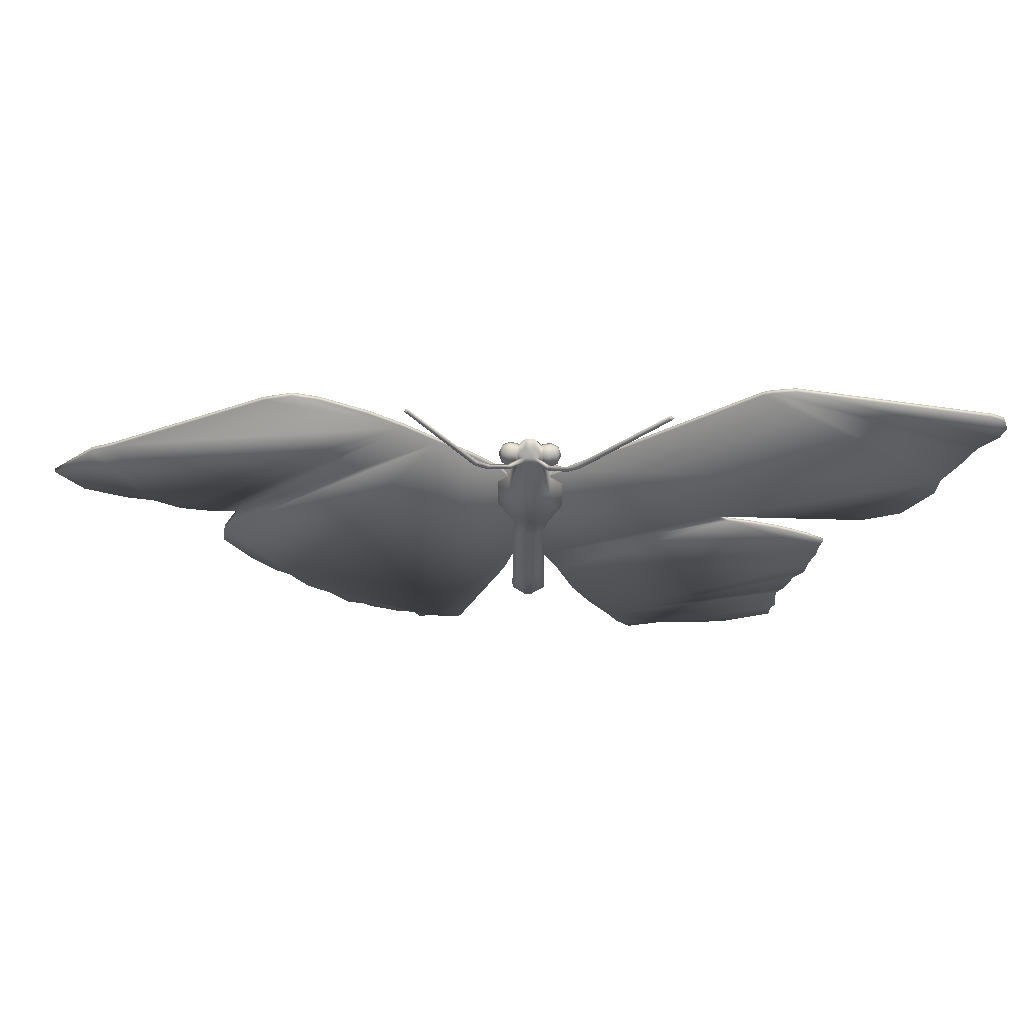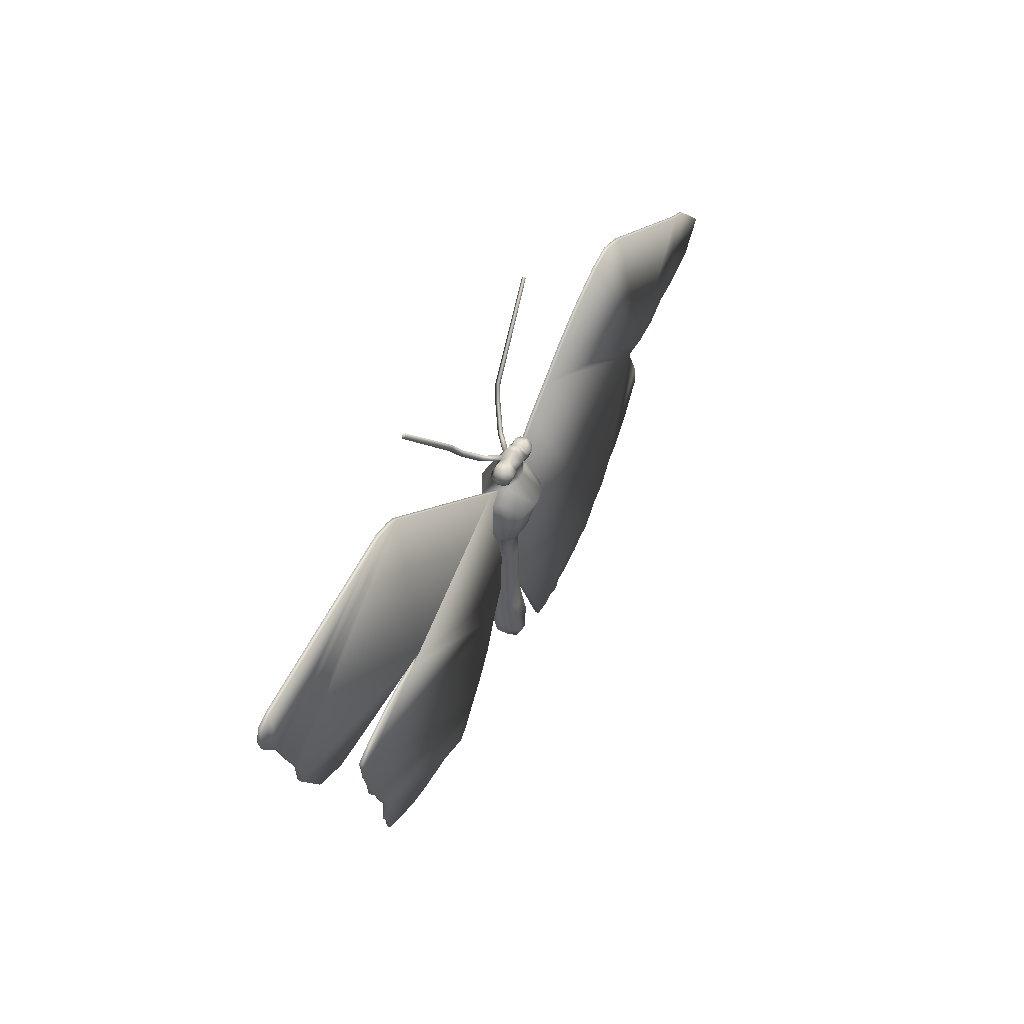
<metadata>
{"format":"obj","ext":"obj","renderer":"f3d","projection":"perspective","resolution":1024,"background":"white","views":[{"elev":58.8,"azim":-177.1,"up":"+Y"},{"elev":48.6,"azim":-63.4,"up":"+Y"}]}
</metadata>
<code>
v 0.5103 0.3586 0.07746
v 0.5105 0.3681 0.08077
v 0.5033 0.3689 0.08411
v 0.5031 0.3559 0.07953
v 0.496 0.3555 0.06745
v 0.4956 0.357 0.07875
v 0.4935 0.3579 0.07809
v 0.4938 0.3564 0.06788
v 0.5106 0.3741 0.06718
v 0.5104 0.3634 0.06277
v 0.5032 0.3625 0.05931
v 0.5035 0.3772 0.06538
v 0.4959 0.3688 0.08285
v 0.496 0.3767 0.07573
v 0.496 0.3762 0.06602
v 0.4938 0.3752 0.0665
v 0.4938 0.3759 0.07541
v 0.5141 0.366 0.07193
v 0.5106 0.3574 0.06834
v 0.4957 0.3629 0.06055
v 0.5035 0.3778 0.07617
v 0.4936 0.3634 0.06163
v 0.4937 0.3693 0.06406
v 0.5035 0.3542 0.06697
v 0.4618 0.3781 0.06538
v 0.4618 0.3787 0.07617
v 0.4692 0.3773 0.07573
v 0.4692 0.3768 0.06602
v 0.4507 0.3673 0.07193
v 0.4544 0.3693 0.08077
v 0.4545 0.3757 0.07501
v 0.4616 0.3698 0.08409
v 0.469 0.3693 0.08285
v 0.4615 0.3634 0.0593
v 0.4689 0.3635 0.06055
v 0.4542 0.3598 0.07744
v 0.4711 0.3639 0.06163
v 0.4714 0.3757 0.06648
v 0.4713 0.3698 0.06405
v 0.4608 0.3551 0.06697
v 0.4683 0.3561 0.06745
v 0.4538 0.3586 0.06834
v 0.4714 0.3764 0.07541
v 0.4613 0.3568 0.07951
v 0.4688 0.3576 0.07875
v 0.4543 0.3646 0.06277
v 0.4712 0.369 0.08185
v 0.5106 0.3745 0.07501
v 0.4545 0.3753 0.06718
v 0.4709 0.3584 0.07809
v 0.4706 0.3569 0.06786
v 0.4937 0.3685 0.08187
v 0.7073 0.07343 0.06705
v 0.687 0.05335 0.06705
v 0.687 0.05335 0.06315
v 0.7073 0.07343 0.06315
v 0.8142 0.1829 0.06705
v 0.7882 0.1454 0.06705
v 0.7882 0.1454 0.06315
v 0.8142 0.1829 0.06315
v 0.7305 0.08681 0.06705
v 0.7305 0.08681 0.06315
v 0.7627 0.1192 0.06705
v 0.7627 0.1192 0.06315
v 0.7494 0.1118 0.06705
v 0.7494 0.1118 0.06315
v 0.4864 0.307 0.06705
v 0.4802 0.2255 0.06705
v 0.4993 0.1801 0.06705
v 0.5121 0.349 0.06705
v 0.6707 0.05094 0.06705
v 0.5723 0.3946 0.06705
v 0.539 0.3719 0.06705
v 0.509 0.1474 0.06705
v 0.56 0.03197 0.06705
v 0.5776 0.02789 0.06705
v 0.5922 0.03045 0.06705
v 0.6135 0.03585 0.06705
v 0.6574 0.04351 0.06705
v 0.6493 0.04223 0.06705
v 0.5986 0.0285 0.06705
v 0.6066 0.02652 0.06705
v 0.6329 0.03659 0.06705
v 0.8104 0.2073 0.06705
v 0.7913 0.2454 0.06705
v 0.9067 0.2625 0.06705
v 0.9493 0.2766 0.06705
v 0.975 0.3077 0.06705
v 0.9287 0.3518 0.06705
v 0.905 0.3627 0.06705
v 0.8791 0.259 0.06705
v 0.8218 0.2423 0.06705
v 0.8526 0.2457 0.06705
v 0.7415 0.456 0.06705
v 0.7129 0.4654 0.06705
v 0.6868 0.4601 0.06705
v 0.6407 0.4398 0.06705
v 0.6058 0.4188 0.06705
v 0.6707 0.05094 0.06315
v 0.6493 0.04223 0.06315
v 0.6329 0.03659 0.06315
v 0.6135 0.03585 0.06315
v 0.6574 0.04351 0.06315
v 0.4802 0.2255 0.06315
v 0.4864 0.307 0.06315
v 0.5121 0.349 0.06315
v 0.4993 0.1801 0.06315
v 0.6066 0.02652 0.06315
v 0.5986 0.0285 0.06315
v 0.5922 0.03045 0.06315
v 0.6058 0.4188 0.06315
v 0.6407 0.4398 0.06315
v 0.6868 0.4601 0.06315
v 0.7129 0.4654 0.06315
v 0.7415 0.456 0.06315
v 0.905 0.3627 0.06315
v 0.8791 0.259 0.06315
v 0.8526 0.2457 0.06315
v 0.8218 0.2423 0.06315
v 0.7913 0.2454 0.06315
v 0.5723 0.3946 0.06315
v 0.5776 0.02789 0.06315
v 0.56 0.03197 0.06315
v 0.509 0.1474 0.06315
v 0.539 0.3719 0.06315
v 0.9287 0.3518 0.06315
v 0.975 0.3077 0.06315
v 0.9493 0.2766 0.06315
v 0.9067 0.2625 0.06315
v 0.8104 0.2073 0.06315
v 0.2099 0.0695 0.06705
v 0.209 0.08403 0.06705
v 0.209 0.08403 0.06315
v 0.2099 0.0695 0.06315
v 0.025 0.4592 0.06705
v 0.03051 0.4735 0.06705
v 0.03051 0.4735 0.06315
v 0.025 0.4592 0.06315
v 0.4812 0.3244 0.06315
v 0.4812 0.3244 0.06705
v 0.4935 0.2166 0.06705
v 0.4935 0.2166 0.06315
v 0.193 0.1543 0.06705
v 0.1823 0.1677 0.06705
v 0.1823 0.1677 0.06315
v 0.193 0.1543 0.06315
v 0.2045 0.09072 0.06705
v 0.2045 0.09072 0.06315
v 0.2074 0.118 0.06705
v 0.2074 0.118 0.06315
v 0.2626 0.4996 0.06705
v 0.2531 0.5033 0.06705
v 0.05025 0.4128 0.06705
v 0.06469 0.3766 0.06705
v 0.07049 0.3634 0.06705
v 0.2891 0.2756 0.06705
v 0.446 0.3521 0.06705
v 0.2014 0.128 0.06705
v 0.3915 0.05284 0.06705
v 0.4654 0.1817 0.06705
v 0.04368 0.4793 0.06705
v 0.02914 0.4445 0.06705
v 0.0444 0.426 0.06705
v 0.2323 0.5075 0.06705
v 0.2573 0.04788 0.06705
v 0.2877 0.04161 0.06705
v 0.3295 0.03798 0.06705
v 0.2742 0.2682 0.06705
v 0.4494 0.1502 0.06705
v 0.05589 0.3964 0.06705
v 0.1734 0.2197 0.06705
v 0.1745 0.2067 0.06705
v 0.18 0.1871 0.06705
v 0.4018 0.06524 0.06705
v 0.4139 0.08082 0.06705
v 0.433 0.1106 0.06705
v 0.1942 0.1461 0.06705
v 0.1999 0.1297 0.06705
v 0.07258 0.3391 0.06705
v 0.09965 0.2975 0.06705
v 0.136 0.2812 0.06705
v 0.1699 0.2796 0.06705
v 0.2514 0.2645 0.06705
v 0.2236 0.2577 0.06705
v 0.2072 0.252 0.06705
v 0.1892 0.2448 0.06705
v 0.1709 0.2343 0.06705
v 0.366 0.025 0.06705
v 0.3794 0.03562 0.06705
v 0.05589 0.3964 0.06315
v 0.05025 0.4128 0.06315
v 0.06469 0.3766 0.06315
v 0.2531 0.5033 0.06315
v 0.0444 0.426 0.06315
v 0.2323 0.5075 0.06315
v 0.4494 0.1502 0.06315
v 0.433 0.1106 0.06315
v 0.4139 0.08082 0.06315
v 0.4018 0.06524 0.06315
v 0.3915 0.05284 0.06315
v 0.18 0.1871 0.06315
v 0.1745 0.2067 0.06315
v 0.1734 0.2197 0.06315
v 0.2742 0.2682 0.06315
v 0.1699 0.2796 0.06315
v 0.136 0.2812 0.06315
v 0.09965 0.2975 0.06315
v 0.07258 0.3391 0.06315
v 0.07049 0.3634 0.06315
v 0.2891 0.2756 0.06315
v 0.2014 0.128 0.06315
v 0.02914 0.4445 0.06315
v 0.04368 0.4793 0.06315
v 0.1709 0.2343 0.06315
v 0.1892 0.2448 0.06315
v 0.2072 0.252 0.06315
v 0.2236 0.2577 0.06315
v 0.2514 0.2645 0.06315
v 0.4654 0.1817 0.06315
v 0.446 0.3521 0.06315
v 0.2626 0.4996 0.06315
v 0.1999 0.1297 0.06315
v 0.1942 0.1461 0.06315
v 0.2877 0.04161 0.06315
v 0.3295 0.03798 0.06315
v 0.2573 0.04788 0.06315
v 0.366 0.025 0.06315
v 0.3794 0.03562 0.06315
v 0.4481 0.2944 0.05629
v 0.4487 0.3217 0.0558
v 0.4609 0.3288 0.04843
v 0.46 0.2889 0.04915
v 0.4614 0.3477 0.07571
v 0.4783 0.1088 0.05341
v 0.4647 0.1217 0.05888
v 0.4652 0.1495 0.05937
v 0.4785 0.1442 0.05451
v 0.463 0.2483 0.07058
v 0.4479 0.2833 0.07444
v 0.4631 0.2499 0.06163
v 0.4479 0.2862 0.08139
v 0.4597 0.2727 0.07563
v 0.4598 0.2769 0.08578
v 0.4675 0.2318 0.07138
v 0.4675 0.2321 0.06087
v 0.4664 0.1908 0.06013
v 0.4662 0.1915 0.07216
v 0.4781 0.3644 0.0783
v 0.4783 0.3746 0.08504
v 0.4765 0.2871 0.04168
v 0.4757 0.2494 0.05853
v 0.4862 0.2283 0.07689
v 0.479 0.2285 0.07689
v 0.4788 0.1858 0.07839
v 0.486 0.1855 0.07841
v 0.4984 0.1896 0.06013
v 0.486 0.1868 0.05586
v 0.4862 0.2296 0.05719
v 0.4977 0.231 0.06087
v 0.476 0.2665 0.0794
v 0.4763 0.2774 0.08804
v 0.4646 0.1072 0.07467
v 0.4646 0.1078 0.06292
v 0.4782 0.09247 0.06384
v 0.4782 0.09173 0.07909
v 0.4649 0.1511 0.07296
v 0.4775 0.3379 0.04064
v 0.4778 0.3499 0.08211
v 0.4992 0.1482 0.05937
v 0.4858 0.1439 0.05451
v 0.4785 0.143 0.07991
v 0.4857 0.1428 0.07991
v 0.4785 0.3868 0.07716
v 0.4785 0.3851 0.06794
v 0.4783 0.3744 0.06196
v 0.4748 0.3727 0.06332
v 0.4986 0.1903 0.07218
v 0.4995 0.1499 0.07296
v 0.4612 0.3793 0.05073
v 0.4599 0.3765 0.04818
v 0.4747 0.3691 0.06171
v 0.3479 0.5079 0.0285
v 0.3471 0.5063 0.02703
v 0.3475 0.505 0.02724
v 0.3487 0.5073 0.02948
v 0.4756 0.2476 0.07539
v 0.4842 0.2474 0.07539
v 0.4846 0.2663 0.0794
v 0.5322 0.4135 0.0307
v 0.5339 0.4104 0.02719
v 0.5225 0.3959 0.0329
v 0.521 0.3991 0.0364
v 0.5023 0.328 0.04843
v 0.514 0.3126 0.08863
v 0.5144 0.3333 0.0745
v 0.5026 0.3468 0.07571
v 0.502 0.3166 0.09635
v 0.5249 0.394 0.03547
v 0.5238 0.3968 0.03805
v 0.5041 0.3783 0.05073
v 0.5053 0.3755 0.0482
v 0.4783 0.1058 0.08631
v 0.4855 0.09146 0.07909
v 0.4855 0.1056 0.08631
v 0.487 0.3866 0.07716
v 0.487 0.3849 0.06794
v 0.4437 0.3976 0.0329
v 0.4453 0.4007 0.0364
v 0.465 0.3807 0.04949
v 0.4634 0.3776 0.046
v 0.4607 0.3175 0.09635
v 0.4772 0.3214 0.1009
v 0.4347 0.4156 0.03068
v 0.4316 0.4135 0.03232
v 0.4424 0.3985 0.03803
v 0.4782 0.3702 0.0595
v 0.4868 0.3742 0.06196
v 0.4867 0.37 0.05952
v 0.5989 0.5017 0.02819
v 0.5973 0.5029 0.02734
v 0.5958 0.503 0.02779
v 0.5982 0.5013 0.02907
v 0.5004 0.38 0.04951
v 0.4903 0.3723 0.06332
v 0.5014 0.2881 0.04915
v 0.5136 0.293 0.05631
v 0.4967 0.2492 0.06163
v 0.5365 0.4086 0.02977
v 0.5352 0.4113 0.03233
v 0.4855 0.0922 0.06384
v 0.3514 0.5091 0.02806
v 0.3486 0.5073 0.02557
v 0.3497 0.509 0.02756
v 0.3498 0.5065 0.025
v 0.4857 0.3212 0.101
v 0.4863 0.3498 0.08211
v 0.5018 0.3768 0.046
v 0.5133 0.2819 0.07446
v 0.4967 0.2476 0.07058
v 0.5141 0.3203 0.05582
v 0.4866 0.3642 0.0783
v 0.4868 0.3744 0.08504
v 0.4412 0.3957 0.03547
v 0.4302 0.4108 0.02975
v 0.4328 0.4125 0.02719
v 0.4861 0.3377 0.04064
v 0.485 0.287 0.04168
v 0.5982 0.5013 0.02553
v 0.5995 0.5003 0.02686
v 0.5992 0.4991 0.02705
v 0.5972 0.5006 0.02504
v 0.4902 0.3688 0.06171
v 0.4993 0.1204 0.05888
v 0.4856 0.1086 0.05341
v 0.4842 0.2492 0.05853
v 0.4992 0.1066 0.06292
v 0.4993 0.1181 0.08023
v 0.4992 0.1059 0.07467
v 0.4978 0.2307 0.07138
v 0.5012 0.276 0.0858
v 0.4848 0.2772 0.08804
v 0.5011 0.2718 0.07565
v 0.5134 0.2848 0.08141
v 0.4647 0.1194 0.08021
v 0.479 0.2299 0.05719
v 0.4788 0.187 0.05586
v 0.4485 0.314 0.08861
v 0.449 0.3346 0.0745
f 1 2 3
f 5 6 7
f 9 10 11
f 4 3 13
f 14 15 16
f 18 1 19
f 12 11 20
f 21 12 15
f 18 2 1
f 15 20 22
f 24 4 6
f 25 26 27
f 29 30 31
f 26 32 33
f 34 25 28
f 29 36 30
f 37 35 28
f 40 34 35
f 29 42 36
f 28 27 43
f 44 40 41
f 29 46 42
f 27 33 47
f 18 9 48
f 29 31 49
f 32 44 45
f 29 49 46
f 33 45 50
f 42 46 34
f 46 49 25
f 45 41 51
f 36 42 40
f 49 31 26
f 41 35 37
f 30 36 44
f 31 30 32
f 18 10 9
f 6 13 52
f 19 1 4
f 2 48 21
f 20 5 8
f 48 9 12
f 10 19 24
f 13 14 17
f 18 19 10
f 11 24 5
f 3 21 14
f 18 48 2
f 53 54 55
f 57 58 59
f 61 53 56
f 58 63 64
f 63 65 66
f 65 61 62
f 67 68 69
f 54 53 71
f 53 61 65
f 79 71 80
f 81 82 78
f 83 80 71
f 65 63 58
f 86 87 88
f 92 93 91
f 99 100 101
f 103 100 99
f 104 105 106
f 108 109 110
f 111 112 113
f 110 122 123
f 126 127 128
f 130 60 59
f 55 99 56
f 94 90 116
f 72 98 111
f 75 74 124
f 90 89 126
f 73 72 121
f 95 94 115
f 98 97 112
f 74 69 107
f 105 67 70
f 68 104 107
f 97 96 113
f 96 95 114
f 89 88 127
f 70 73 125
f 104 68 67
f 54 71 99
f 71 79 103
f 83 78 102
f 80 83 101
f 79 80 100
f 91 93 118
f 86 91 117
f 87 86 129
f 93 92 119
f 92 85 120
f 82 81 109
f 76 75 123
f 77 76 122
f 81 77 110
f 78 82 108
f 88 87 128
f 84 57 60
f 85 84 130
f 131 132 133
f 135 136 137
f 139 140 141
f 143 144 145
f 132 147 148
f 147 149 150
f 151 152 153
f 143 158 149
f 141 140 157
f 161 136 135
f 149 132 131
f 168 169 160
f 170 154 153
f 147 132 149
f 171 172 173
f 177 178 158
f 179 180 181
f 183 184 185
f 164 163 153
f 173 144 143
f 188 189 159
f 190 191 192
f 193 191 194
f 196 197 198
f 205 206 207
f 211 146 200
f 212 138 137
f 214 215 216
f 139 142 219
f 209 192 191
f 145 201 200
f 219 196 204
f 222 223 146
f 179 155 209
f 153 163 194
f 162 135 138
f 155 154 192
f 170 153 191
f 180 179 208
f 163 162 212
f 154 170 190
f 182 181 206
f 181 180 207
f 156 182 205
f 183 168 204
f 186 185 216
f 168 156 210
f 184 183 218
f 187 186 215
f 185 184 217
f 149 158 211
f 177 143 146
f 158 178 222
f 178 177 223
f 167 166 224
f 165 131 134
f 188 167 225
f 166 165 226
f 169 176 197
f 159 189 228
f 174 159 200
f 176 175 198
f 160 169 196
f 142 141 160
f 189 188 227
f 175 174 199
f 164 152 193
f 140 139 220
f 152 151 221
f 161 164 195
f 151 157 220
f 136 161 213
f 148 150 133
f 228 227 225
f 225 224 226
f 172 171 203
f 173 172 202
f 171 187 214
f 144 173 201
f 229 230 231
f 233 50 51
f 231 233 51
f 234 235 236
f 238 239 229
f 241 239 242
f 232 240 229
f 244 245 246
f 47 248 249
f 240 232 250
f 252 253 254
f 256 257 258
f 243 260 261
f 262 263 264
f 247 246 236
f 253 244 247
f 232 231 267
f 50 233 268
f 257 256 269
f 255 254 271
f 38 43 273
f 43 47 249
f 274 275 276
f 277 255 272
f 279 280 281
f 282 283 284
f 260 286 287
f 289 290 291
f 293 22 8
f 294 295 296
f 298 299 300
f 302 265 303
f 274 273 305
f 307 308 309
f 311 243 261
f 313 314 315
f 316 275 317
f 319 320 321
f 300 323 317
f 325 326 327
f 8 296 293
f 328 329 299
f 265 264 330
f 331 285 314
f 39 38 276
f 310 309 275
f 332 333 331
f 268 312 335
f 291 298 301
f 338 339 327
f 340 326 325
f 292 291 337
f 248 268 336
f 249 248 341
f 315 343 280
f 244 253 286
f 344 345 307
f 250 267 346
f 348 349 350
f 337 301 352
f 353 354 270
f 22 352 324
f 351 350 328
f 234 237 270
f 284 334 345
f 281 37 39
f 259 258 355
f 356 330 354
f 357 358 356
f 358 357 304
f 293 325 347
f 52 17 305
f 356 358 303
f 354 353 356
f 52 342 341
f 252 359 339
f 317 306 16
f 7 341 336
f 357 278 272
f 355 347 325
f 341 7 52
f 360 361 288
f 359 259 327
f 296 7 336
f 339 362 288
f 352 22 293
f 297 296 336
f 288 362 360
f 17 16 306
f 360 297 335
f 308 315 279
f 273 249 342
f 271 302 304
f 299 292 323
f 338 363 360
f 363 294 297
f 329 289 292
f 261 260 288
f 333 282 285
f 309 279 276
f 364 262 265
f 334 331 313
f 258 365 251
f 350 322 329
f 349 348 320
f 326 340 295
f 23 324 16
f 322 321 289
f 251 250 347
f 314 344 343
f 266 364 302
f 343 307 310
f 275 274 306
f 320 348 351
f 323 337 318
f 295 340 293
f 362 339 338
f 290 328 298
f 253 252 287
f 283 332 334
f 280 310 316
f 332 283 282
f 285 284 344
f 264 234 354
f 321 351 290
f 335 312 261
f 296 8 7
f 301 300 324
f 349 319 322
f 267 316 318
f 345 313 308
f 242 238 286
f 366 257 270
f 233 311 312
f 263 235 234
f 246 366 237
f 259 359 277
f 263 234 264
f 47 50 248
f 245 365 366
f 254 247 266
f 245 244 238
f 235 263 262
f 231 37 281
f 256 277 278
f 365 258 257
f 243 242 260
f 240 251 365
f 359 252 255
f 242 239 238
f 367 368 230
f 367 241 243
f 368 367 311
f 230 368 233
f 37 231 51
f 1 3 4
f 5 7 8
f 9 11 12
f 4 13 6
f 14 16 17
f 12 20 15
f 21 15 14
f 15 22 23
f 15 23 16
f 24 6 5
f 25 27 28
f 26 33 27
f 34 28 35
f 37 28 38
f 37 38 39
f 40 35 41
f 28 43 38
f 44 41 45
f 27 47 43
f 32 45 33
f 33 50 47
f 42 34 40
f 46 25 34
f 45 51 50
f 36 40 44
f 49 26 25
f 41 37 51
f 30 44 32
f 31 32 26
f 6 52 7
f 19 4 24
f 2 21 3
f 20 8 22
f 48 12 21
f 10 24 11
f 13 17 52
f 11 5 20
f 3 14 13
f 53 55 56
f 57 59 60
f 61 56 62
f 58 64 59
f 63 66 64
f 65 62 66
f 67 69 70
f 53 65 72
f 53 72 73
f 53 73 70
f 53 70 69
f 53 69 74
f 53 74 75
f 53 75 76
f 53 76 77
f 53 77 78
f 81 78 77
f 83 71 53
f 83 53 78
f 65 58 57
f 65 57 84
f 65 84 85
f 65 85 72
f 86 88 89
f 86 89 90
f 86 90 91
f 92 91 90
f 92 90 94
f 92 94 95
f 92 95 96
f 92 96 97
f 92 97 98
f 92 98 72
f 92 72 85
f 99 101 102
f 99 102 56
f 104 106 107
f 108 110 102
f 111 113 114
f 111 114 115
f 111 115 116
f 111 116 117
f 111 117 118
f 111 118 119
f 111 119 120
f 111 120 121
f 110 123 124
f 110 124 107
f 110 107 106
f 110 106 125
f 110 125 121
f 110 121 66
f 110 66 62
f 110 62 56
f 110 56 102
f 126 128 129
f 126 129 117
f 126 117 116
f 130 59 64
f 130 64 66
f 130 66 121
f 130 121 120
f 94 116 115
f 72 111 121
f 75 124 123
f 90 126 116
f 73 121 125
f 95 115 114
f 98 112 111
f 74 107 124
f 105 70 106
f 68 107 69
f 97 113 112
f 96 114 113
f 89 127 126
f 70 125 106
f 104 67 105
f 54 99 55
f 71 103 99
f 83 102 101
f 80 101 100
f 79 100 103
f 91 118 117
f 86 117 129
f 87 129 128
f 93 119 118
f 92 120 119
f 82 109 108
f 76 123 122
f 77 122 110
f 81 110 109
f 78 108 102
f 88 128 127
f 84 60 130
f 85 130 120
f 131 133 134
f 135 137 138
f 139 141 142
f 143 145 146
f 132 148 133
f 147 150 148
f 151 153 154
f 151 154 155
f 151 155 156
f 151 156 157
f 143 149 159
f 141 157 160
f 161 135 162
f 161 162 163
f 161 163 164
f 149 131 165
f 149 165 166
f 149 166 167
f 149 167 159
f 168 160 157
f 168 157 156
f 171 173 159
f 171 159 174
f 171 174 175
f 171 175 176
f 171 176 169
f 171 169 168
f 177 158 143
f 179 181 182
f 179 182 156
f 179 156 155
f 183 185 186
f 183 186 187
f 183 187 171
f 183 171 168
f 164 153 152
f 173 143 159
f 188 159 167
f 193 194 195
f 196 198 199
f 196 199 200
f 196 200 201
f 196 201 202
f 196 202 203
f 196 203 204
f 205 207 208
f 205 208 209
f 205 209 210
f 211 200 150
f 212 137 213
f 212 213 195
f 212 195 194
f 214 216 217
f 214 217 218
f 214 218 204
f 214 204 203
f 139 219 220
f 209 191 193
f 209 193 221
f 209 221 220
f 209 220 210
f 145 200 146
f 219 204 210
f 219 210 220
f 222 146 211
f 179 209 208
f 153 194 191
f 162 138 212
f 155 192 209
f 170 191 190
f 180 208 207
f 163 212 194
f 154 190 192
f 182 206 205
f 181 207 206
f 156 205 210
f 183 204 218
f 186 216 215
f 168 210 204
f 184 218 217
f 187 215 214
f 185 217 216
f 149 211 150
f 177 146 223
f 158 222 211
f 178 223 222
f 167 224 225
f 165 134 226
f 188 225 227
f 166 226 224
f 169 197 196
f 159 228 200
f 174 200 199
f 176 198 197
f 160 196 219
f 142 160 219
f 189 227 228
f 175 199 198
f 164 193 195
f 140 220 157
f 152 221 193
f 161 195 213
f 151 220 221
f 136 213 137
f 228 225 200
f 225 226 134
f 225 134 133
f 225 133 150
f 225 150 200
f 172 203 202
f 173 202 201
f 171 214 203
f 144 201 145
f 229 231 232
f 234 236 237
f 238 229 240
f 241 242 243
f 244 246 247
f 240 250 251
f 252 254 255
f 256 258 259
f 262 264 265
f 247 236 266
f 253 247 254
f 232 267 250
f 50 268 248
f 257 269 270
f 255 271 272
f 38 273 274
f 43 249 273
f 274 276 38
f 277 272 278
f 279 281 276
f 282 284 285
f 260 287 288
f 289 291 292
f 294 296 297
f 298 300 301
f 302 303 304
f 274 305 306
f 307 309 310
f 311 261 312
f 313 315 308
f 316 317 318
f 319 321 322
f 300 317 324
f 328 299 298
f 265 330 303
f 331 314 313
f 310 275 316
f 332 331 334
f 268 335 336
f 291 301 337
f 338 327 326
f 340 325 293
f 292 337 323
f 248 336 341
f 249 341 342
f 315 280 279
f 244 286 238
f 344 307 343
f 250 346 347
f 348 350 351
f 337 352 318
f 353 270 269
f 22 324 23
f 351 328 290
f 234 270 354
f 284 345 344
f 281 39 276
f 259 355 327
f 357 356 353
f 357 353 269
f 357 269 278
f 358 304 303
f 293 347 346
f 52 305 342
f 356 303 330
f 252 339 287
f 317 16 324
f 357 272 304
f 355 325 327
f 359 327 339
f 339 288 287
f 352 293 346
f 352 346 318
f 297 336 335
f 17 306 305
f 360 335 361
f 308 279 309
f 273 342 305
f 271 304 272
f 299 323 300
f 338 360 362
f 363 297 360
f 329 292 299
f 261 288 361
f 333 285 331
f 309 276 275
f 364 265 302
f 334 313 345
f 258 251 355
f 350 329 328
f 349 320 319
f 326 295 294
f 326 294 363
f 326 363 338
f 322 289 329
f 251 347 355
f 314 343 315
f 266 302 271
f 343 310 280
f 275 306 317
f 320 351 321
f 323 318 317
f 295 293 296
f 290 298 291
f 253 287 286
f 283 334 284
f 280 316 281
f 332 282 333
f 285 344 314
f 264 354 330
f 321 290 289
f 335 261 361
f 301 324 352
f 349 322 350
f 267 318 346
f 345 308 307
f 242 286 260
f 366 270 237
f 233 312 268
f 246 237 236
f 259 277 256
f 245 366 246
f 254 266 271
f 245 238 240
f 235 262 364
f 235 364 266
f 235 266 236
f 231 281 316
f 231 316 267
f 256 278 269
f 365 257 366
f 240 365 245
f 359 255 277
f 367 230 229
f 367 229 239
f 367 239 241
f 367 243 311
f 368 311 233
f 230 233 231

</code>
